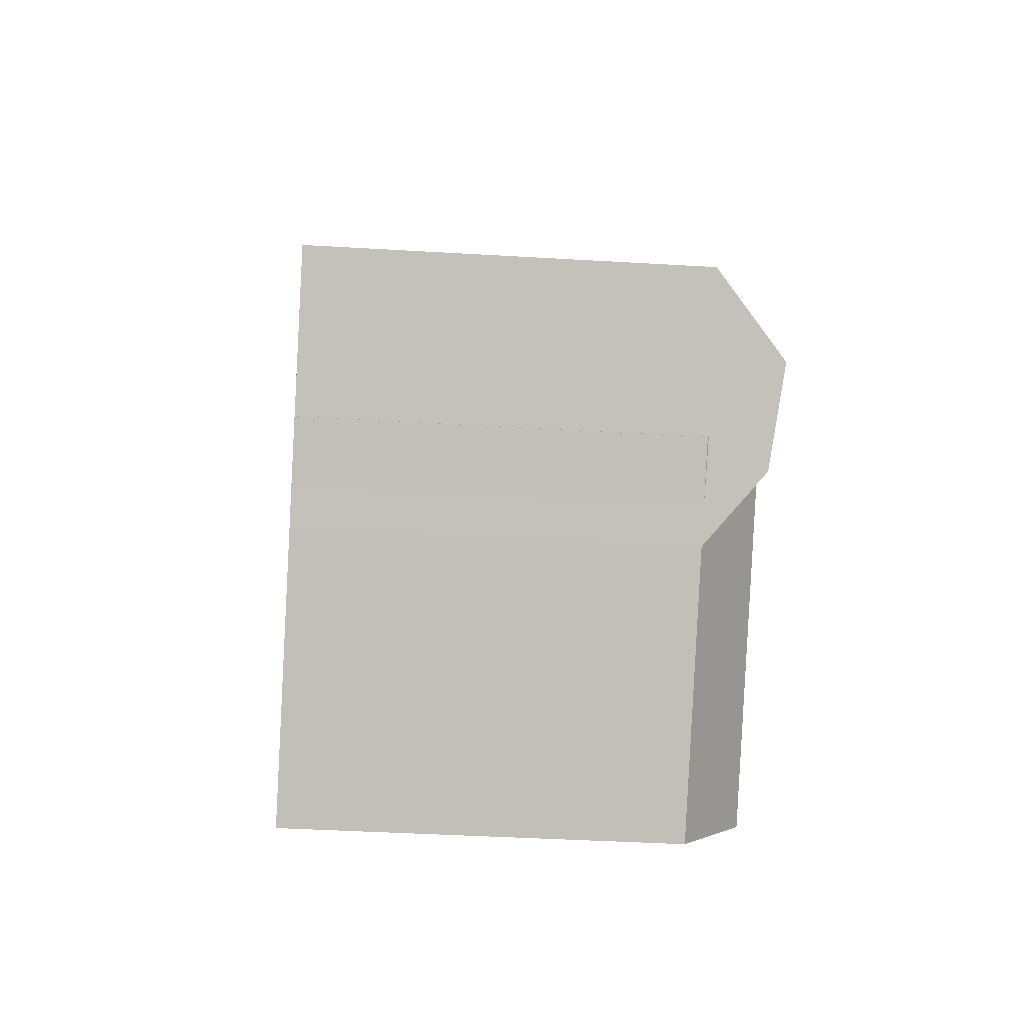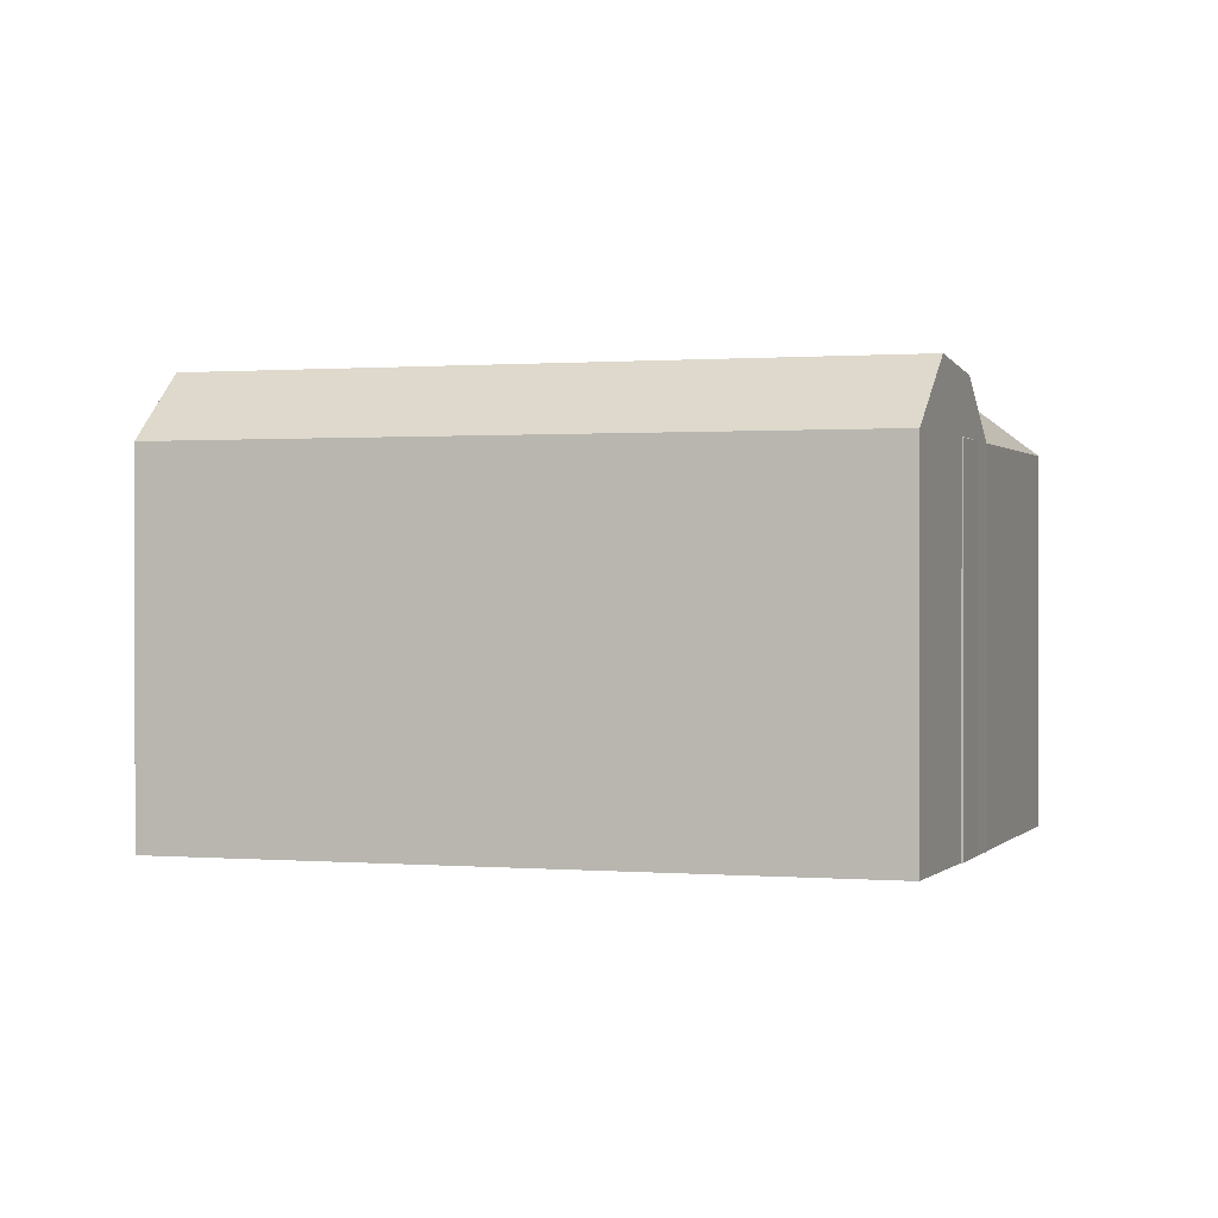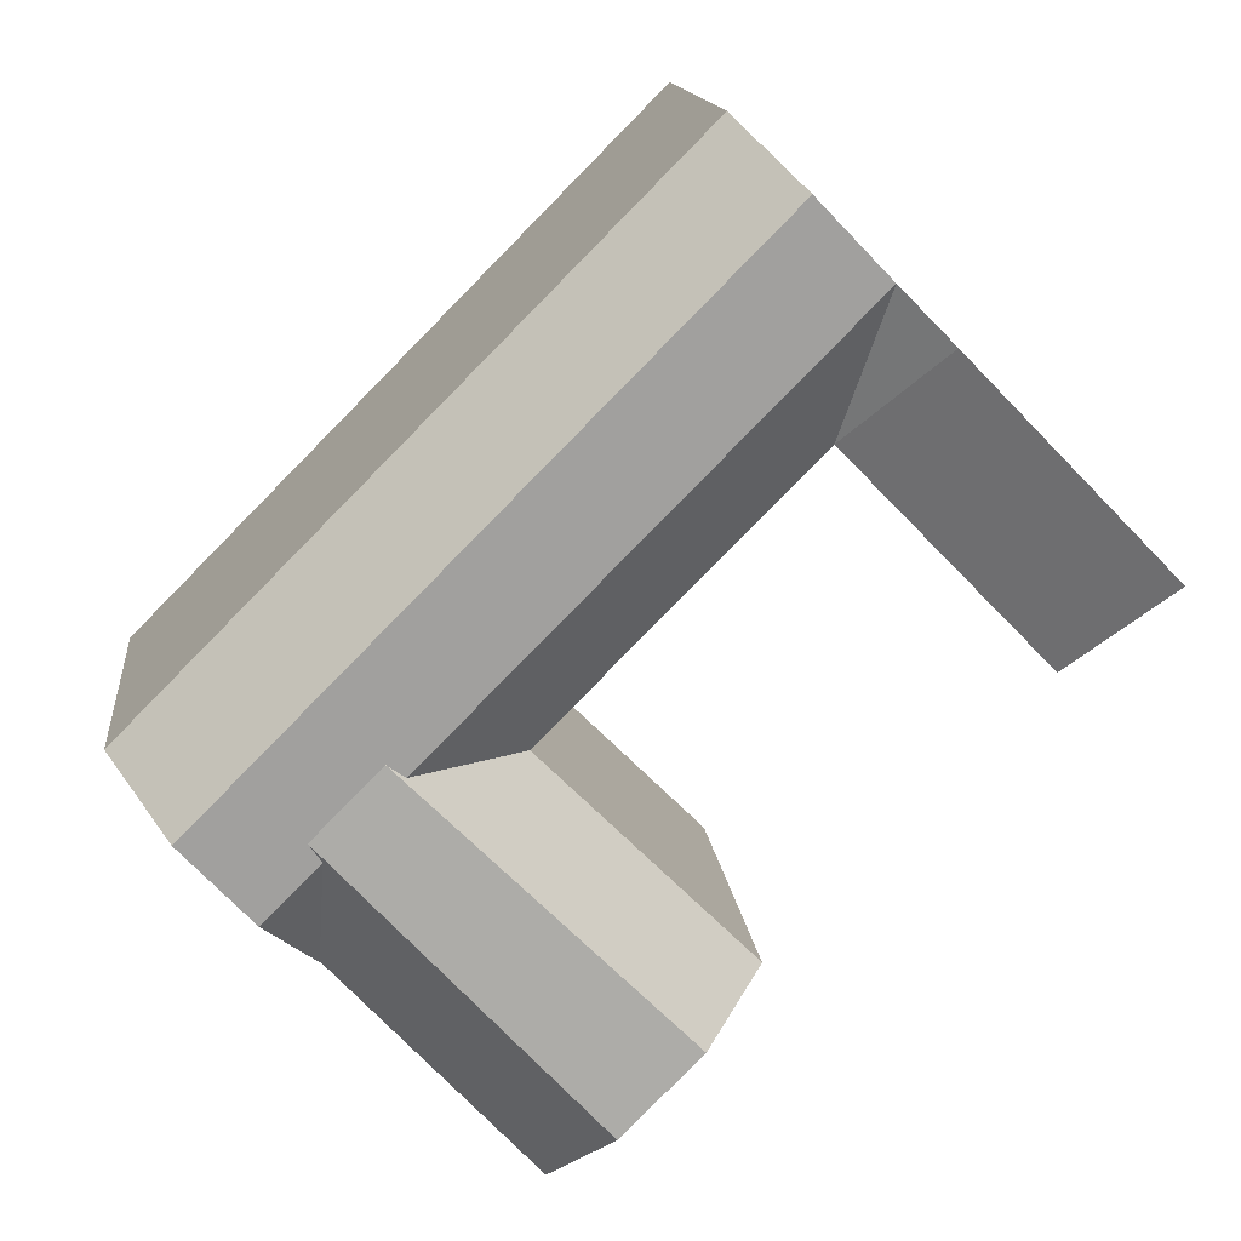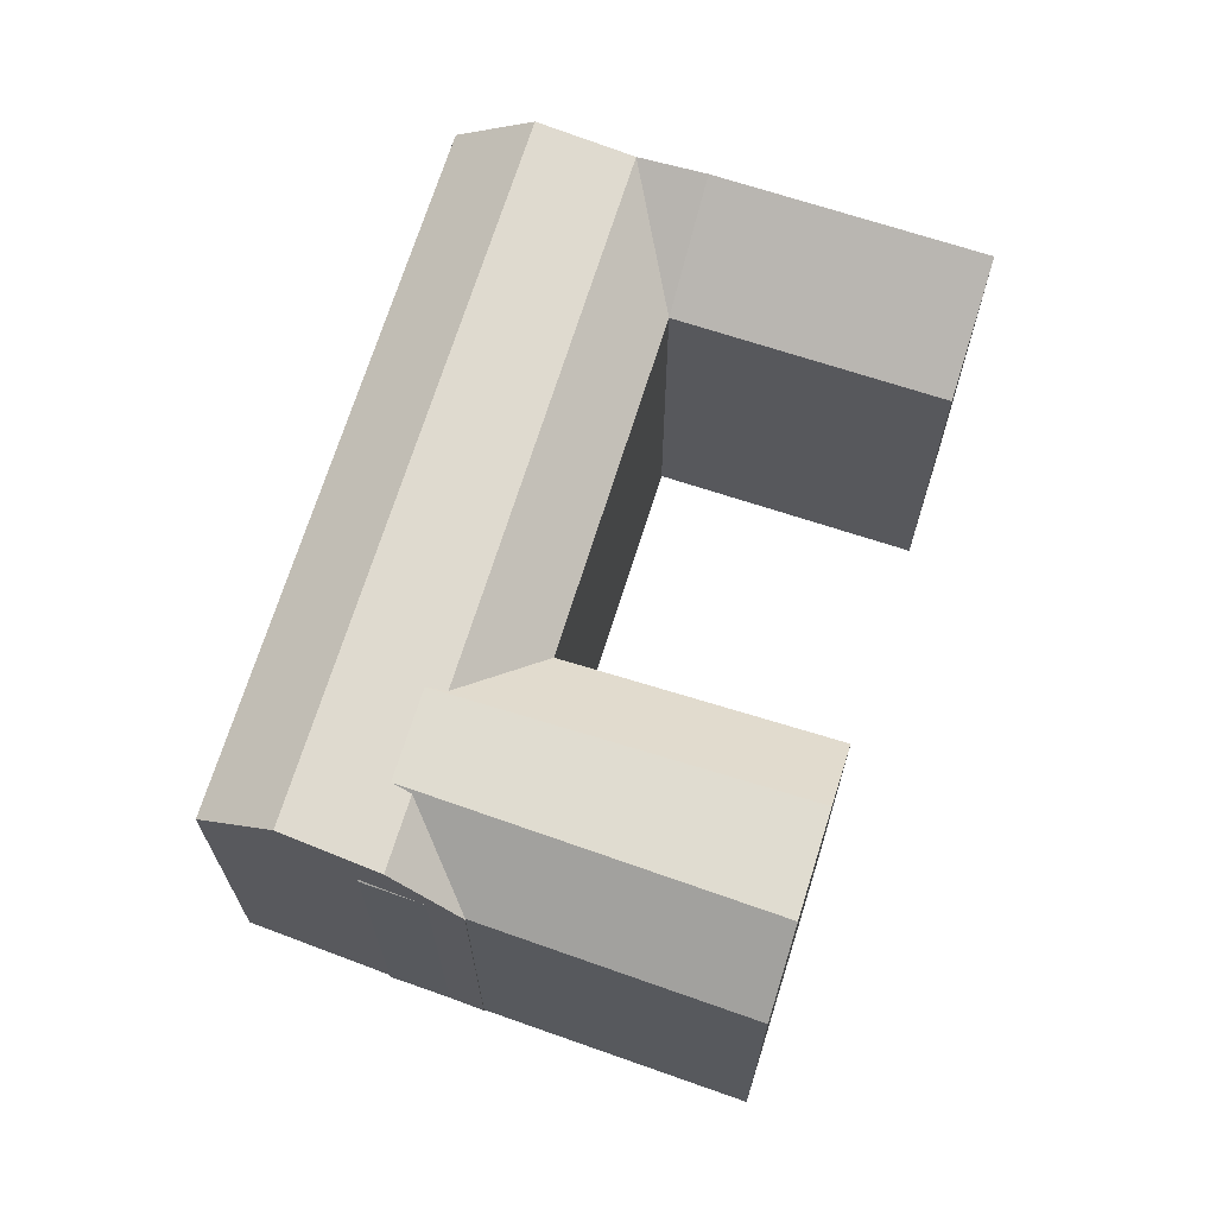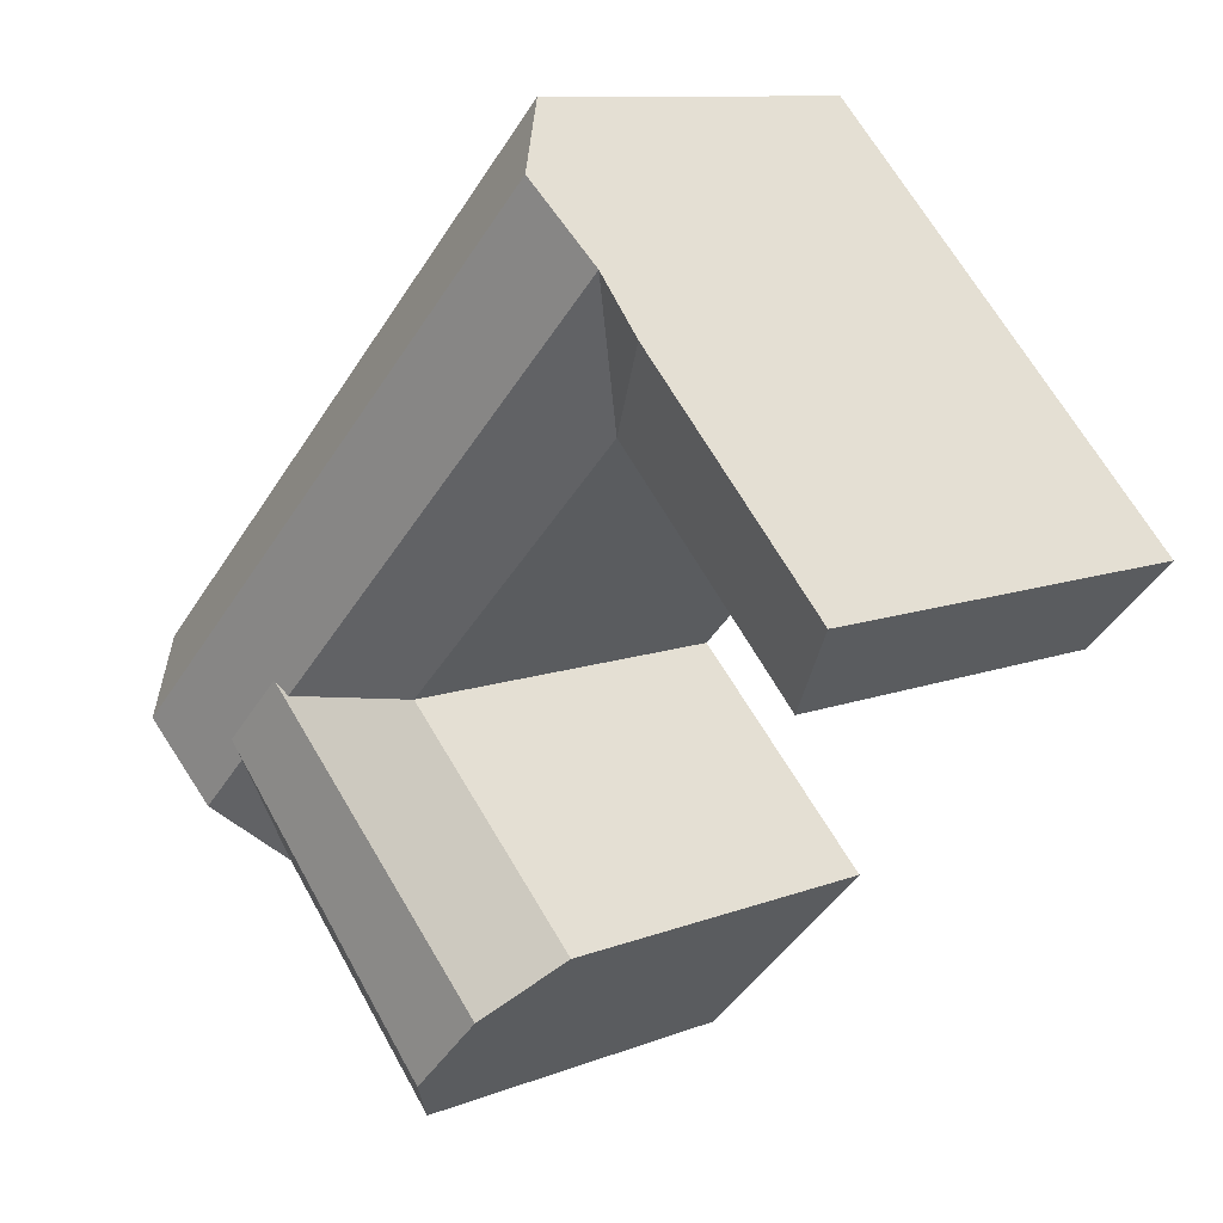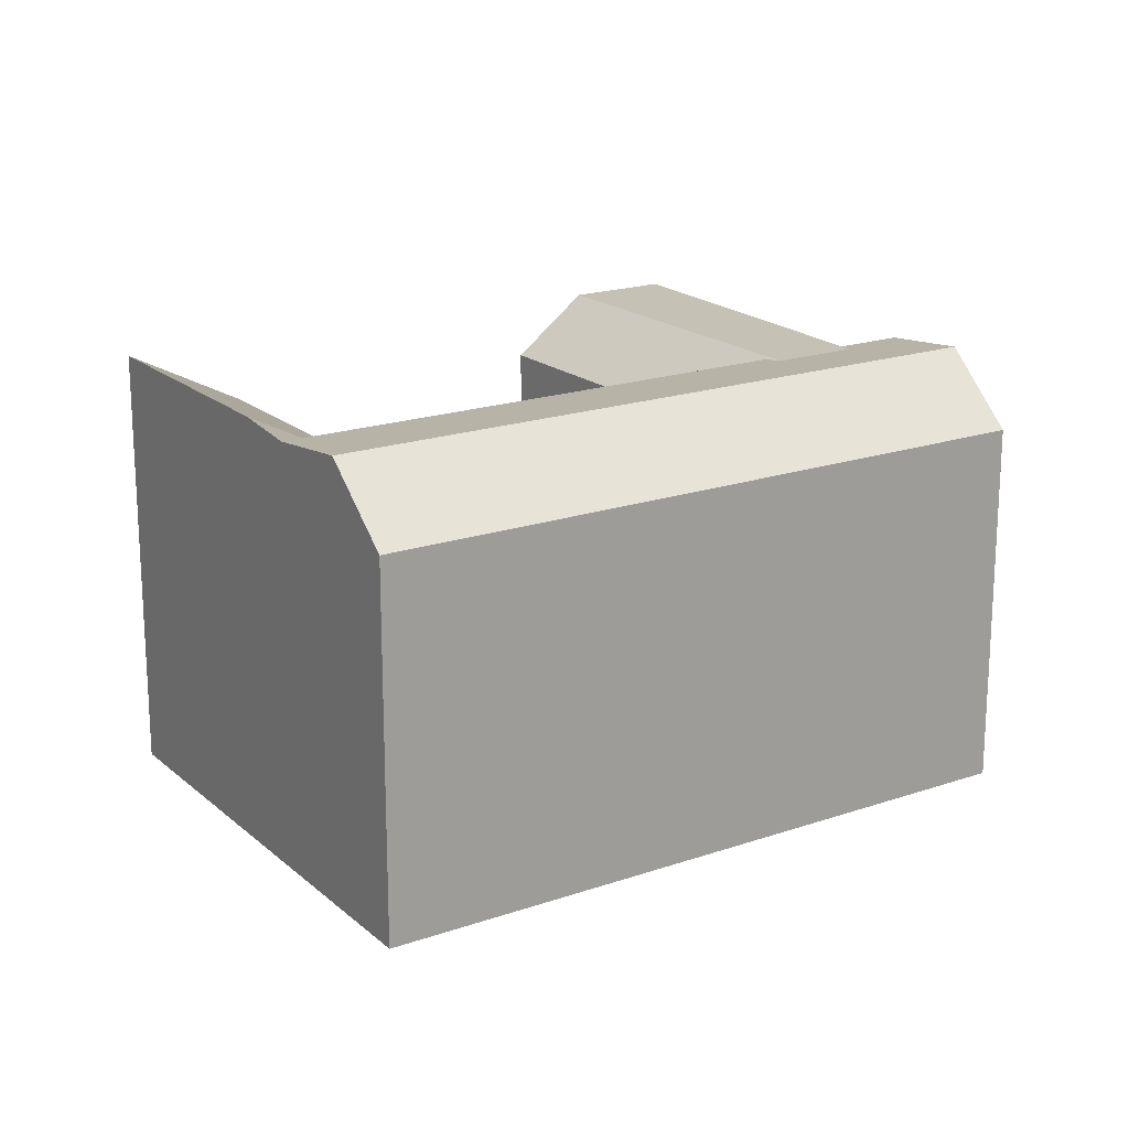
<metadata>
{"format":"obj","ext":"obj","renderer":"f3d","projection":"perspective","resolution":1024,"background":"white","views":[{"elev":-39.1,"azim":85.7,"up":"+Z"},{"elev":0.6,"azim":62.2,"up":"+Y"},{"elev":13.8,"azim":174.0,"up":"+Z"},{"elev":69.5,"azim":152.5,"up":"+Y"},{"elev":10.2,"azim":-135.1,"up":"+Z"},{"elev":18.8,"azim":11.7,"up":"+Y"}]}
</metadata>
<code>
v  2.824 22.17 -2.832
v  13.63 19.14 13.44
v  16.45 22.17 10.61
v  0.0004079 19.14 -0.0006062
v  19.7 22.17 7.354
v  6.627 22.17 -6.646
v  22.52 19.14 4.522
v  9.451 19.14 -9.478
v  19.07 19.14 0.7629
v  -0.2278 22.05 25.3
v  21.49 22.05 3.468
v  -2.759 19.14 22.71
v  -4.646 22.05 29.74
v  3.331 22.63 28.95
v  24.9 22.63 7.288
v  -1.087 22.63 33.39
v  6.277 19.14 31.98
v  27.71 19.14 10.44
v  1.86 19.14 36.42
v  -7.177 22.4 27.15
v  -17.01 22.4 17.06
v  -12.59 19.14 12.62
v  19.7 -4.503e-16 7.355
v  9.45 5.803e-16 -9.478
v  22.52 -2.769e-16 4.523
v  16.45 -6.497e-16 10.61
v  13.63 -8.231e-16 13.44
v  0 0 0
v  6.627 4.069e-16 -6.646
v  2.824 1.734e-16 -2.832
v  -17.01 1.831e-06 17.06
v  -2.76 1.831e-06 22.71
v  -7.178 1.831e-06 27.15
v  -12.59 1.831e-06 12.63
v  -1.087 1.831e-06 33.39
v  6.277 1.831e-06 31.98
v  1.859 1.831e-06 36.42
v  27.71 1.831e-06 10.44
v  24.9 1.831e-06 7.289
v  -4.646 1.831e-06 29.74
v  21.49 1.831e-06 3.469
v  19.07 1.831e-06 0.7635
g defaultobject
f 1 2 3
f 2 1 4
f 1 5 6
f 5 1 3
f 6 7 8
f 7 6 5
f 9 10 11
f 10 9 12
f 10 12 13
f 11 14 15
f 14 11 10
f 14 10 16
f 16 10 13
f 15 17 18
f 17 15 14
f 17 14 19
f 19 14 16
f 13 12 20
f 12 21 20
f 21 12 22
f 23 24 25
f 24 23 26
f 24 26 27
f 24 27 28
f 24 28 29
f 29 28 30
f 31 32 33
f 32 31 34
f 35 36 37
f 36 35 38
f 38 35 39
f 39 35 40
f 39 40 41
f 41 40 33
f 41 33 42
f 42 33 32
f 18 11 15
f 11 18 9
f 9 18 42
f 42 18 38
f 42 38 41
f 41 38 39
f 18 36 38
f 36 18 17
f 36 17 37
f 37 17 19
f 12 42 32
f 42 12 9
f 21 34 31
f 34 21 22
f 34 12 32
f 12 34 22
f 3 7 5
f 7 3 2
f 7 2 25
f 25 2 23
f 23 2 26
f 26 2 27
f 8 1 6
f 1 8 4
f 4 8 24
f 4 24 29
f 4 29 30
f 4 30 28
f 2 28 27
f 28 2 4
f 24 7 25
f 7 24 8
f 16 13 19
f 19 35 37
f 35 19 40
f 40 19 33
f 33 19 31
f 31 19 21
f 21 19 13
f 21 13 20

</code>
